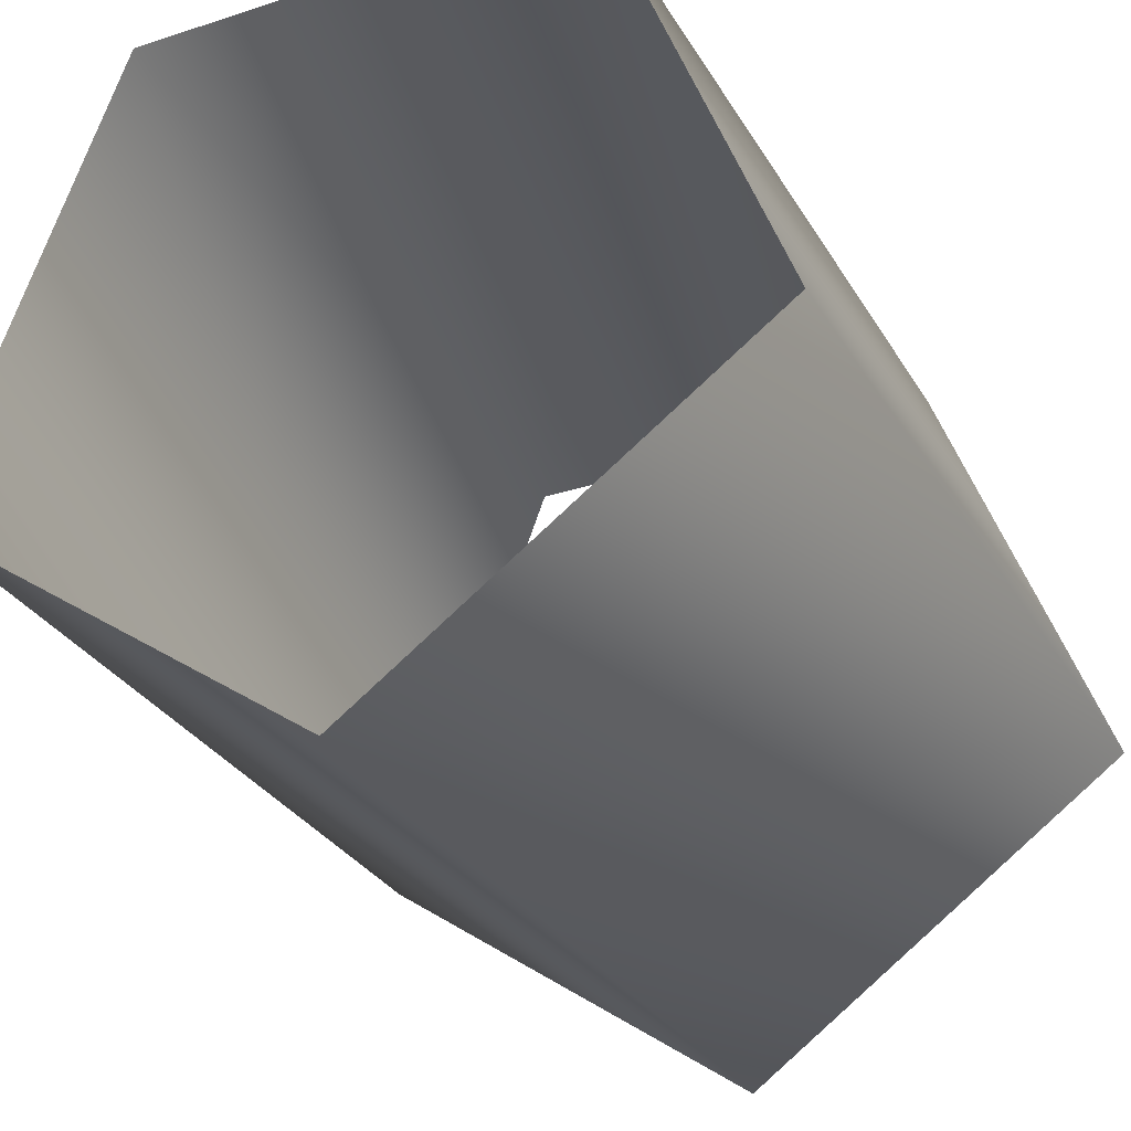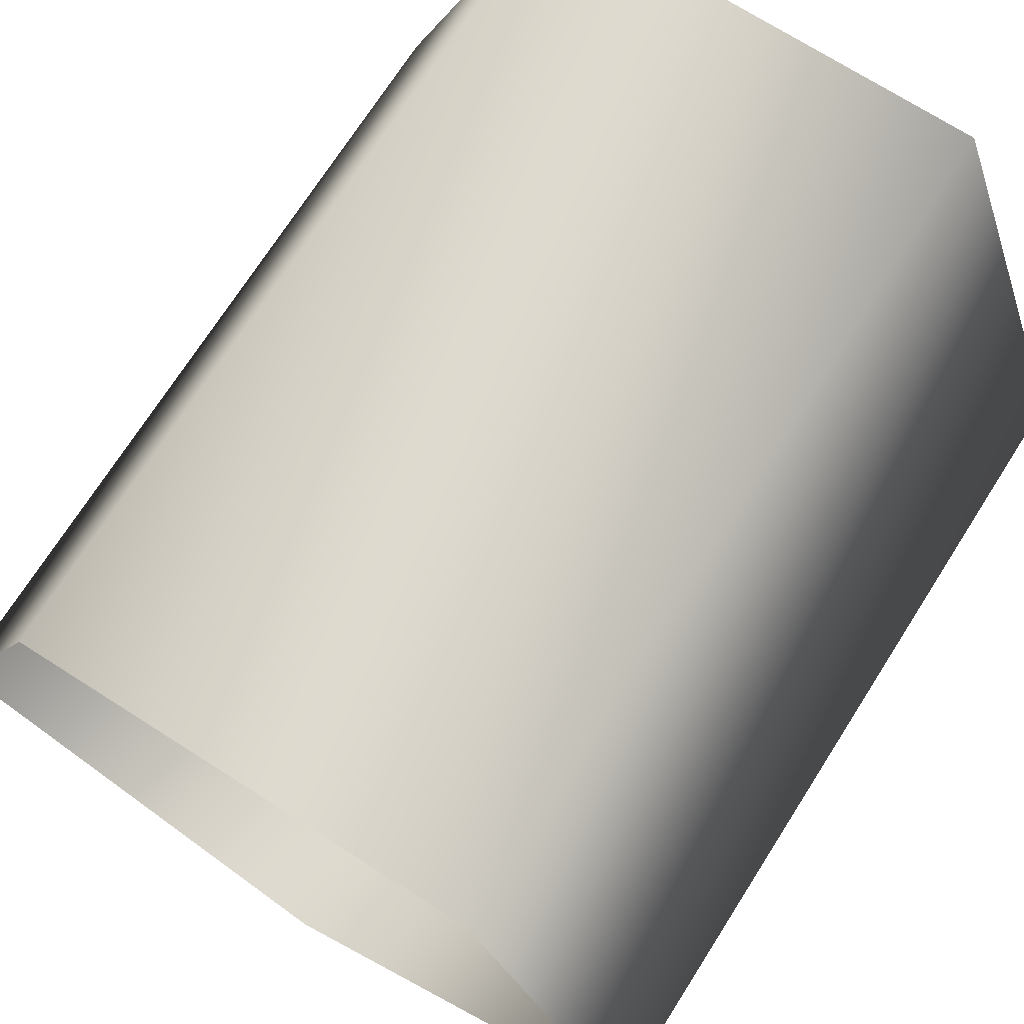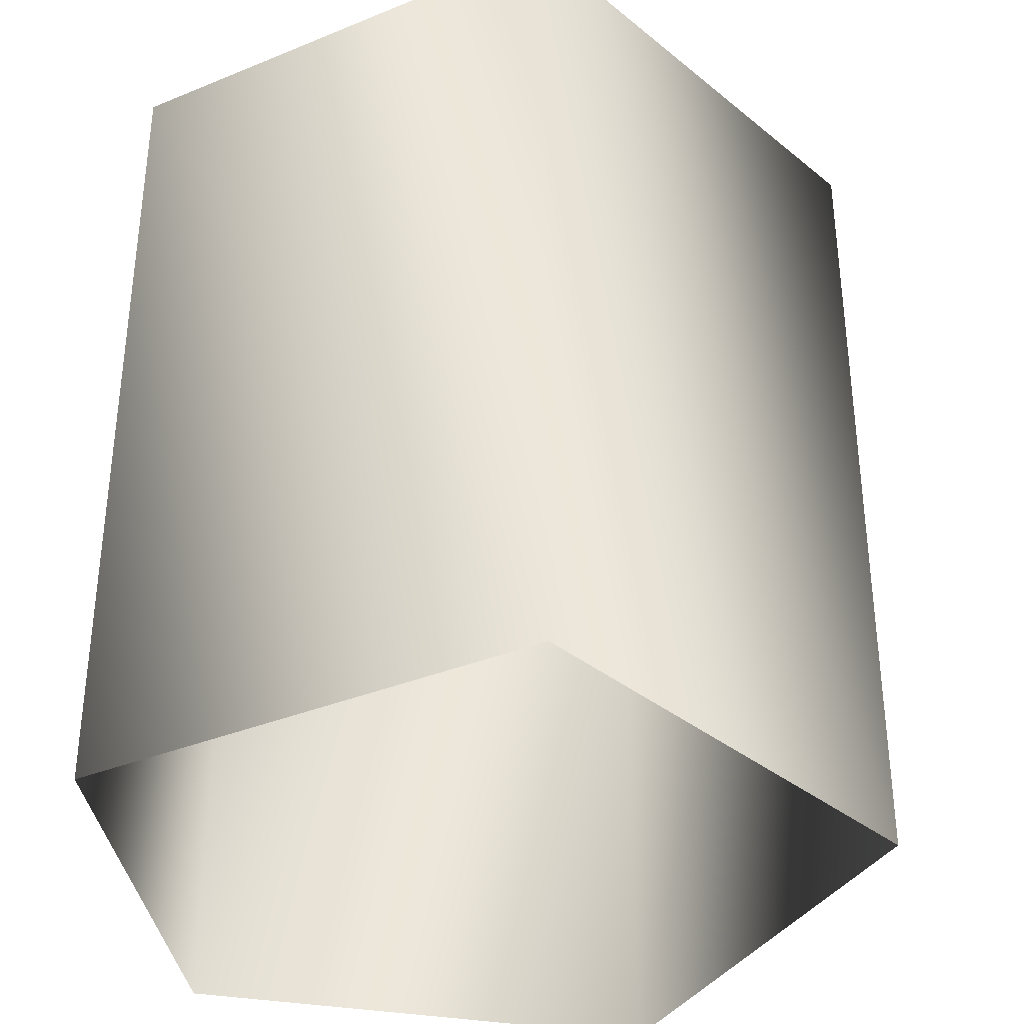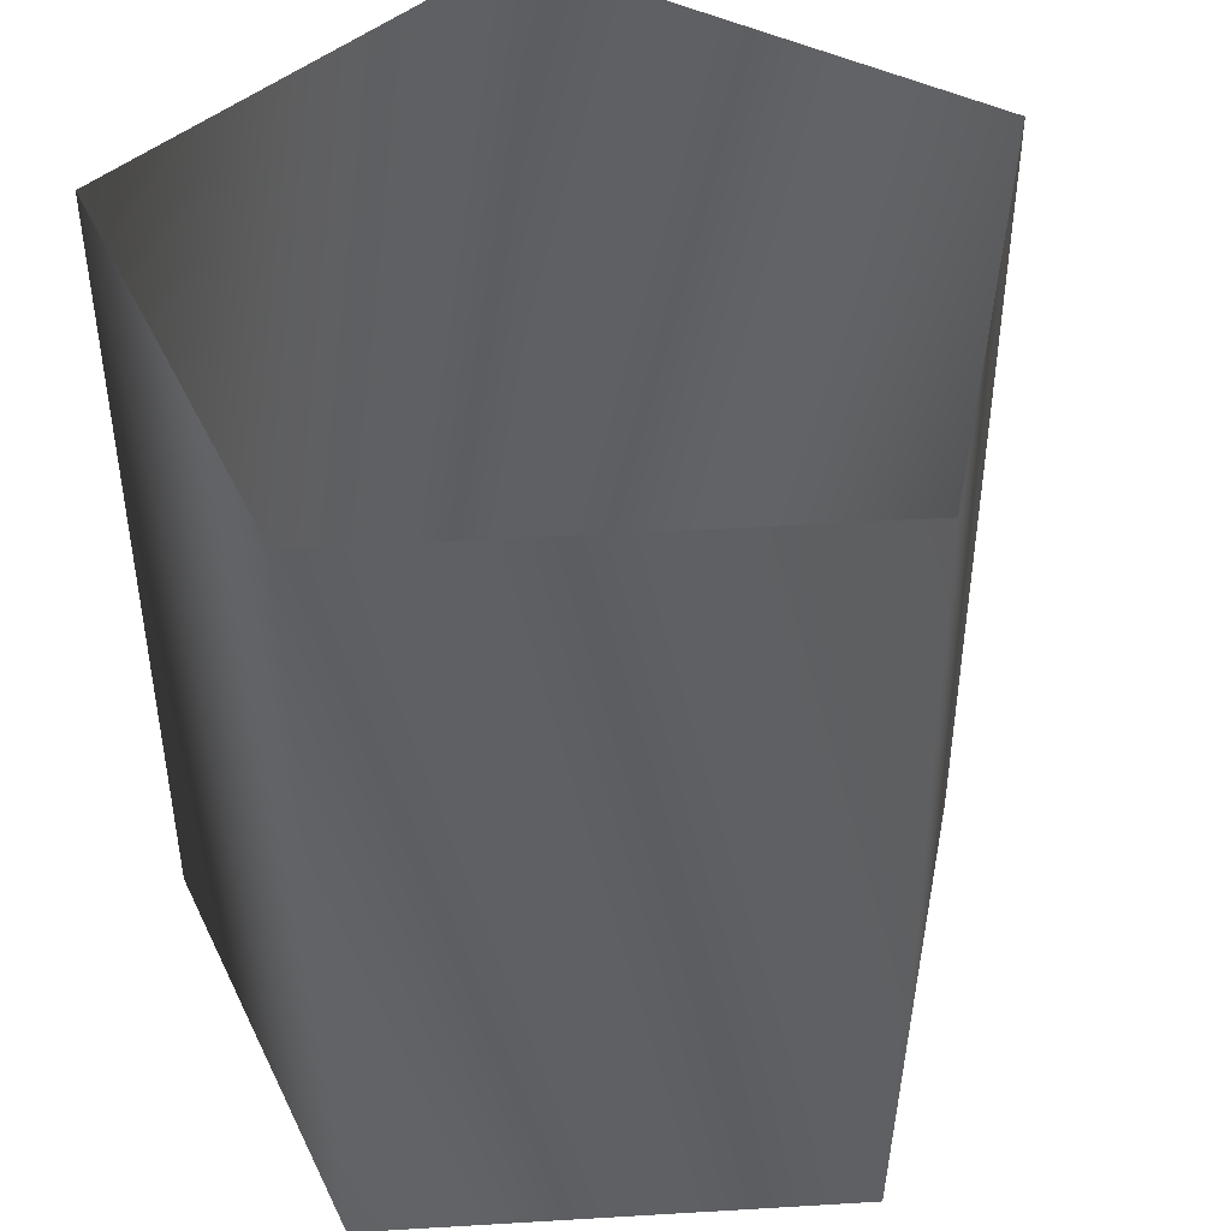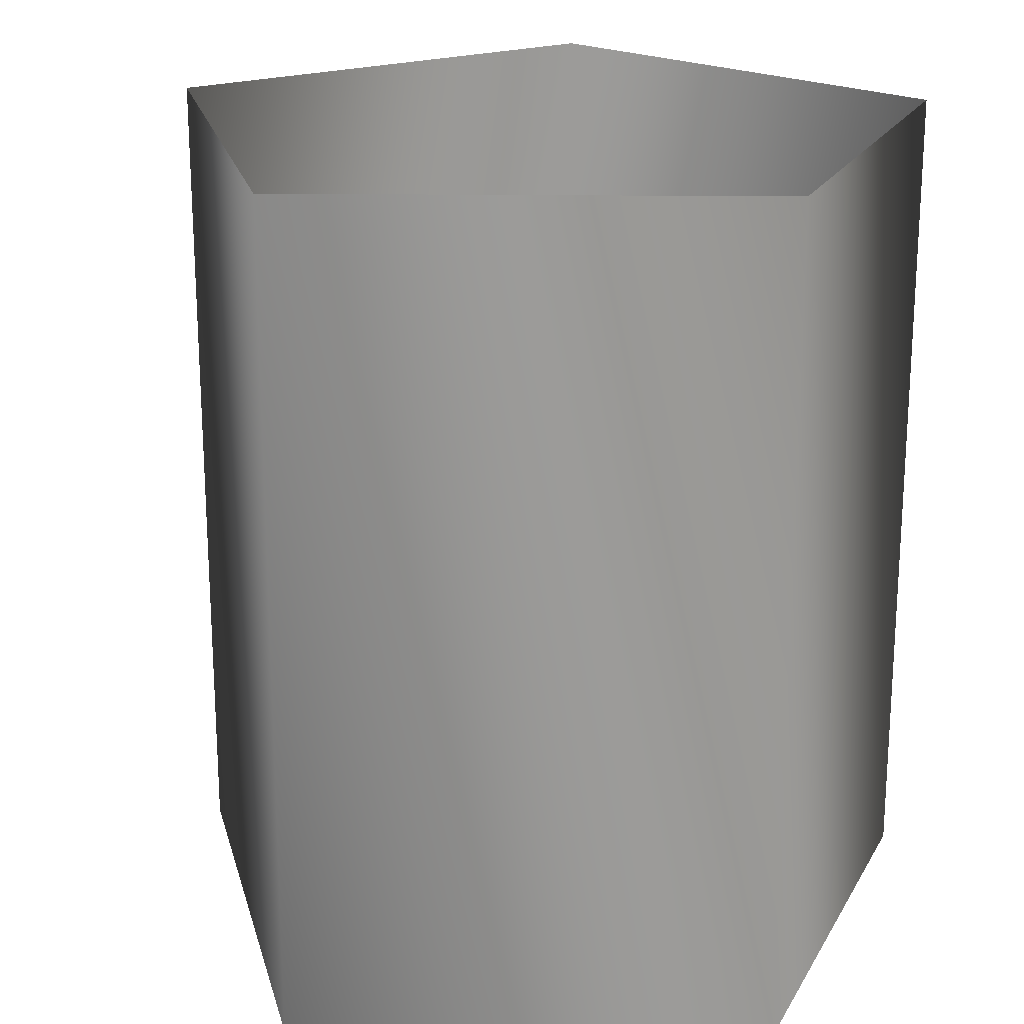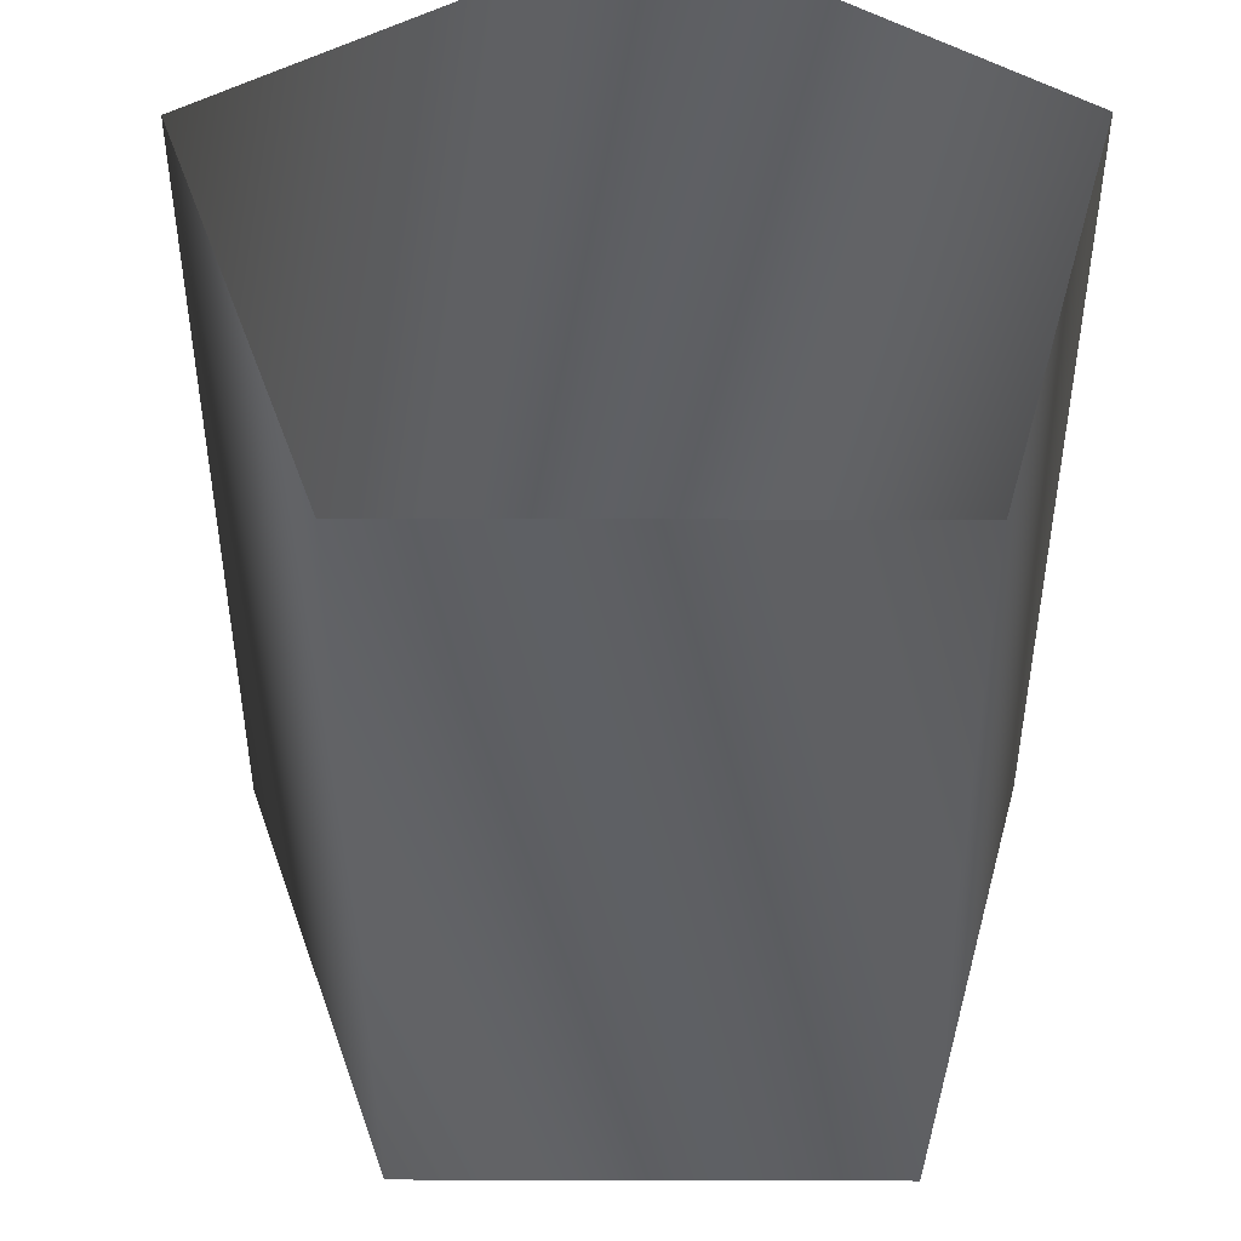
<metadata>
{"format":"obj","ext":"obj","renderer":"f3d","projection":"perspective","resolution":1024,"background":"white","views":[{"elev":-30.1,"azim":-154.7,"up":"+Y"},{"elev":71.9,"azim":-147.5,"up":"+Y"},{"elev":-35.9,"azim":-82.2,"up":"+Z"},{"elev":45.1,"azim":-114.5,"up":"+Z"},{"elev":20.7,"azim":111.8,"up":"+Z"},{"elev":46.9,"azim":35.7,"up":"+Z"}]}
</metadata>
<code>
v 0 -13 -15
v 14 -3 -15
v 0 -13 15
v 14 -3 -15
v 14 -3 15
v 0 -13 15
v 14 -3 -15
v 8 13 -15
v 14 -3 15
v 8 13 -15
v 8 13 15
v 14 -3 15
v 8 13 -15
v -8 13 -15
v 8 13 15
v -8 13 -15
v -8 13 15
v 8 13 15
v -8 13 -15
v -14 -3 -15
v -8 13 15
v -14 -3 -15
v -14 -3 15
v -8 13 15
v -14 -3 -15
v 0 -13 -15
v -14 -3 15
v 0 -13 -15
v 0 -13 15
v -14 -3 15
f 1 2 3
f 4 5 6
f 7 8 9
f 10 11 12
f 13 14 15
f 16 17 18
f 19 20 21
f 22 23 24
f 25 26 27
f 28 29 30

</code>
